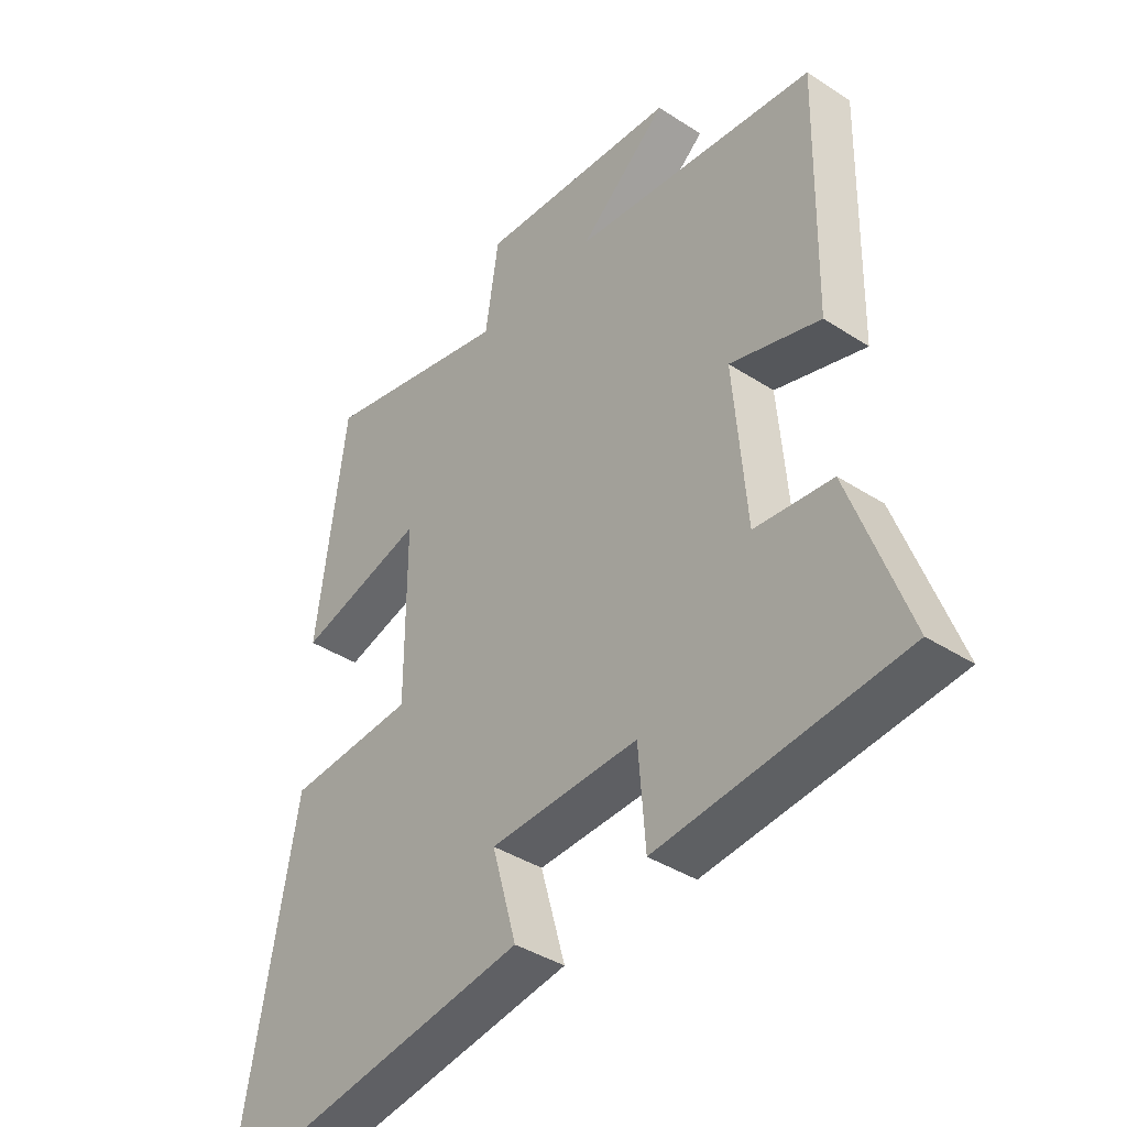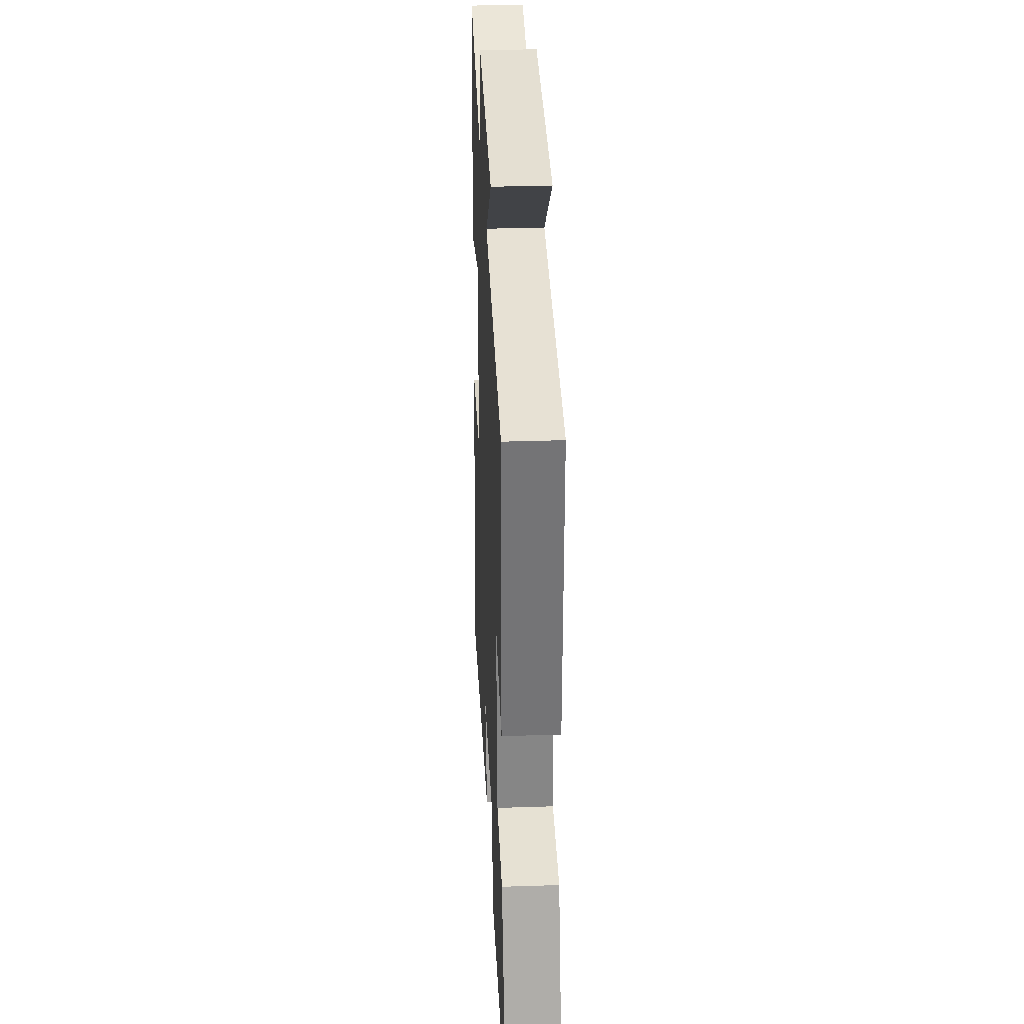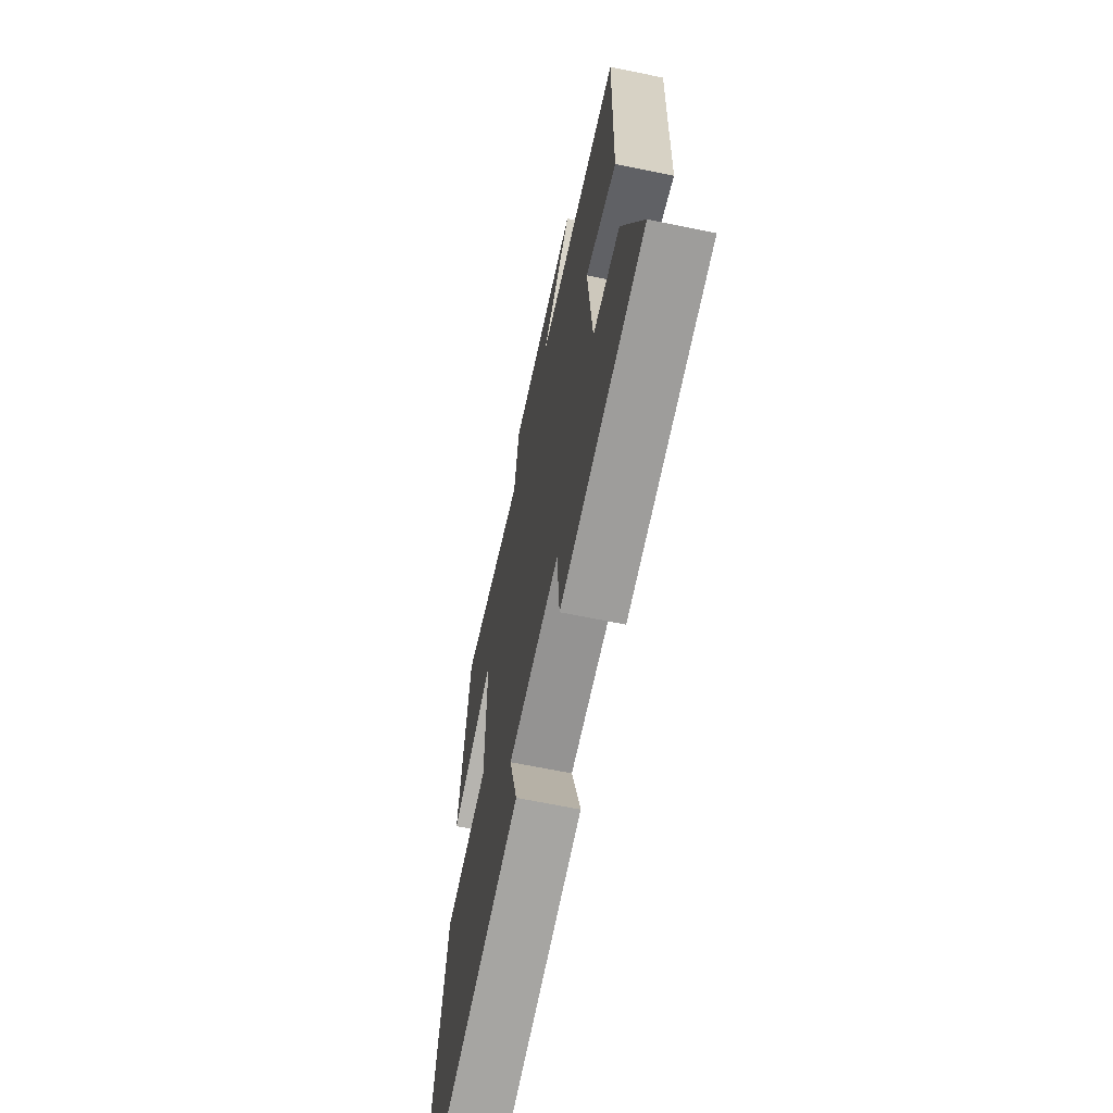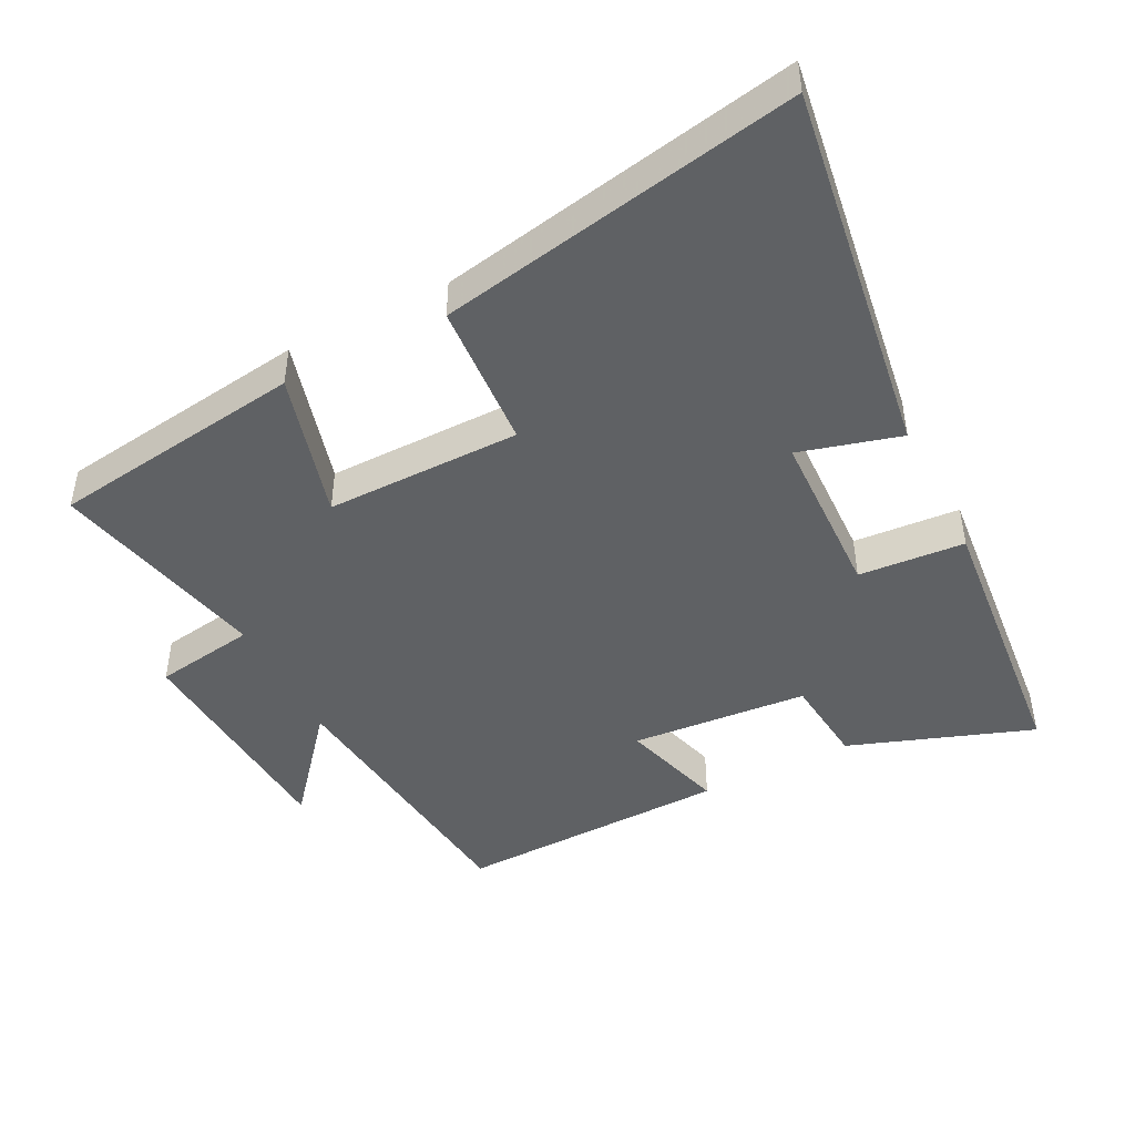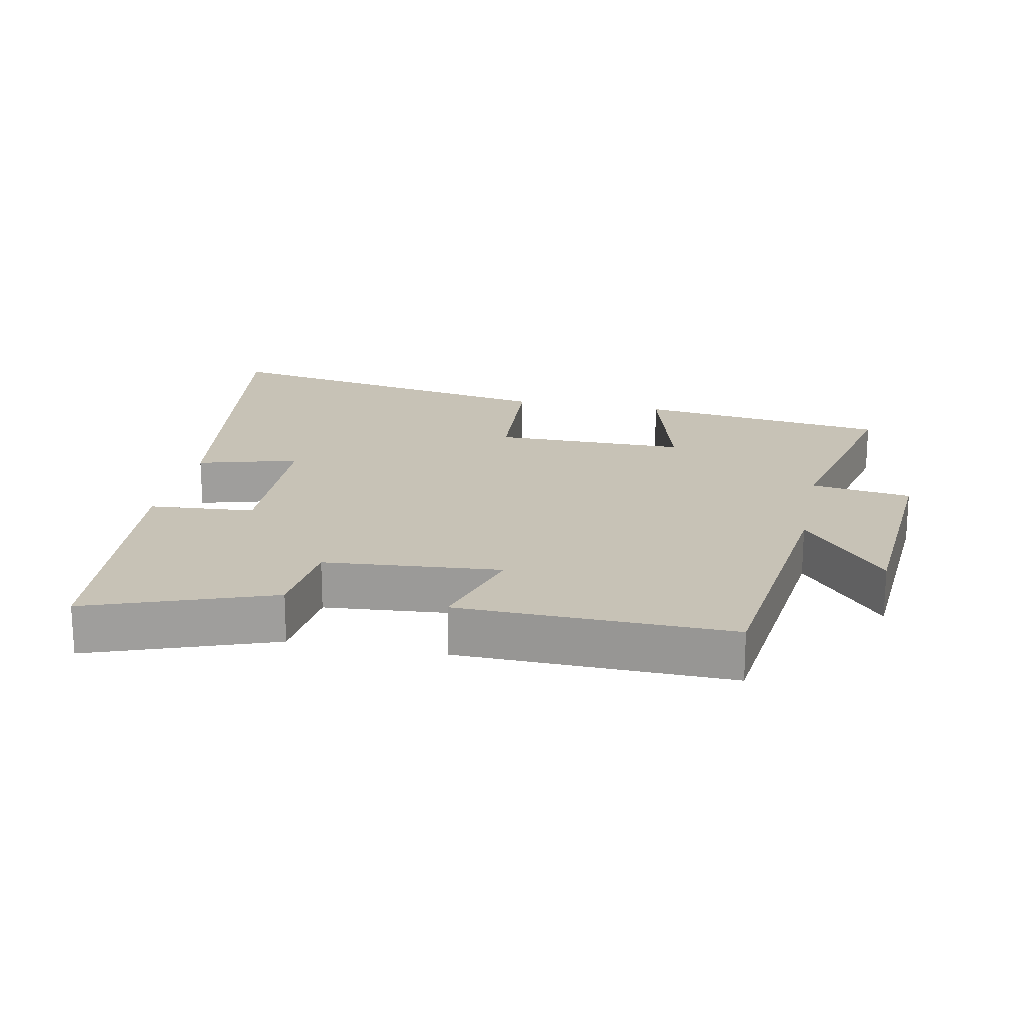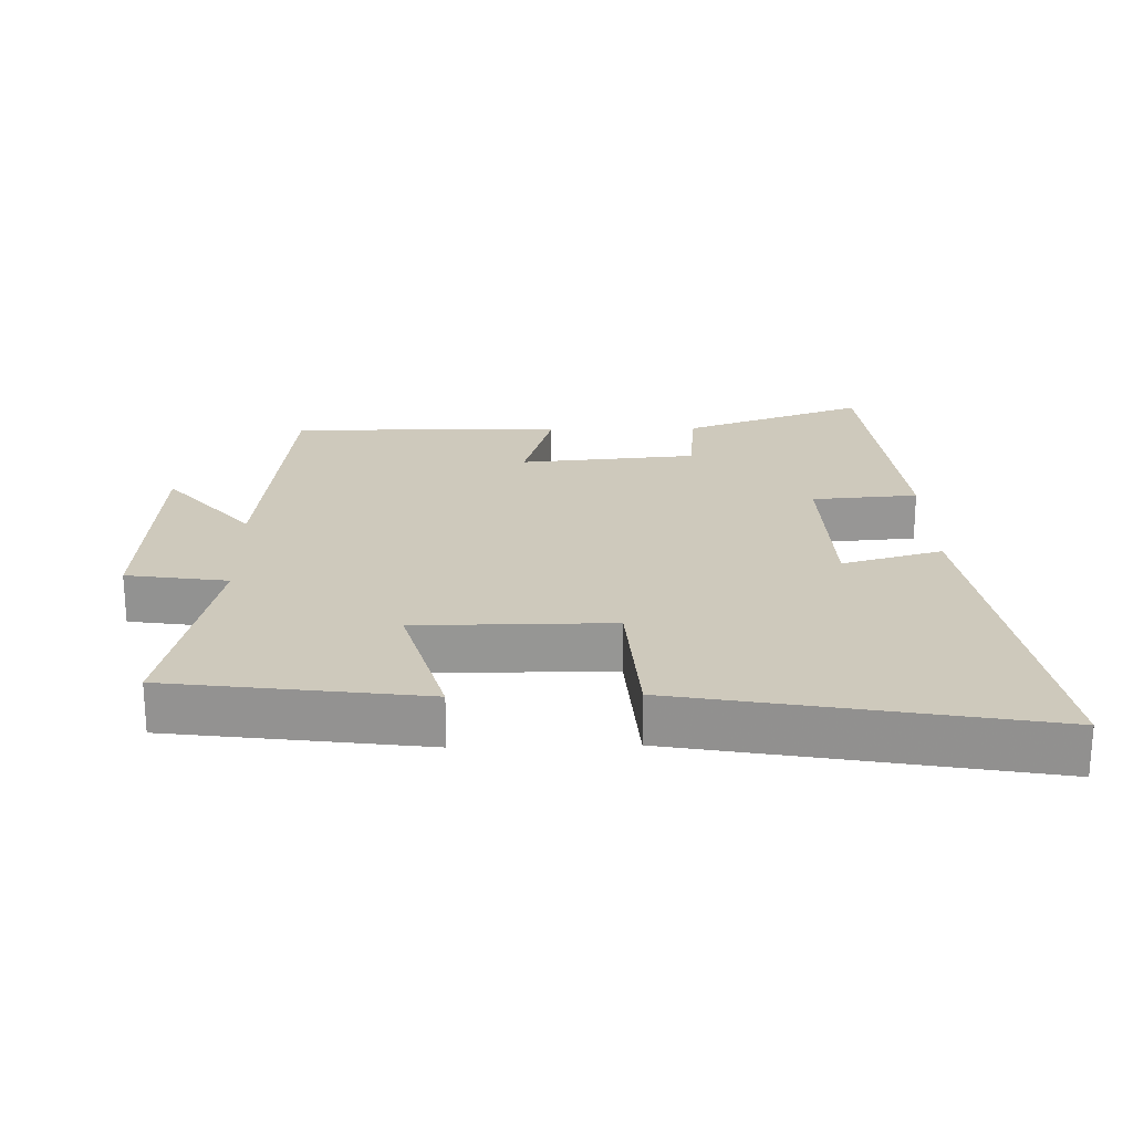
<metadata>
{"format":"obj","ext":"obj","renderer":"f3d","projection":"perspective","resolution":1024,"background":"white","views":[{"elev":-39.5,"azim":-128.9,"up":"+Z"},{"elev":32.8,"azim":-92.6,"up":"+Z"},{"elev":-65.0,"azim":-101.8,"up":"+Z"},{"elev":-46.0,"azim":117.1,"up":"+Y"},{"elev":19.3,"azim":-78.6,"up":"+Y"},{"elev":22.5,"azim":88.5,"up":"+Y"}]}
</metadata>
<code>
v -0.508 0.07 0.452
v -0.09 0.07 0.5
v -0.241 0.07 0.627
v 0.101 0.07 0.651
v 0.124 0.07 0.5
v 0.449 0.07 0.574
v 0.5 0.07 0.196
v 0.282 0.07 0.256
v 0.282 0.07 -0.034
v 0.5 0.07 -0.048
v 0.599 0.07 -0.584
v 0.042 0.07 -0.5
v 0.084 0.07 -0.35
v -0.17 0.07 -0.342
v -0.182 0.07 -0.5
v -0.598 0.07 -0.46
v -0.5 0.07 -0.187
v -0.367 0.07 -0.173
v -0.345 0.07 0.091
v -0.5 0.07 0.045
v -0.508 0 0.452
v -0.09 0 0.5
v -0.241 0 0.627
v 0.101 0 0.651
v 0.124 0 0.5
v 0.449 0 0.574
v 0.5 0 0.196
v 0.282 0 0.256
v 0.282 0 -0.034
v 0.5 0 -0.048
v 0.599 0 -0.584
v 0.042 0 -0.5
v 0.084 0 -0.35
v -0.17 0 -0.342
v -0.182 0 -0.5
v -0.598 0 -0.46
v -0.5 0 -0.187
v -0.367 0 -0.173
v -0.345 0 0.091
v -0.5 0 0.045
f 19 20 1 2
f 18 19 2
f 16 17 18
f 15 16 18
f 14 15 18
f 13 14 18 2
f 11 12 13
f 10 11 13
f 9 10 13
f 8 9 13 2
f 5 6 7 8
f 5 8 2 3
f 3 4 5
f 22 21 40 39
f 22 39 38
f 38 37 36
f 38 36 35
f 38 35 34
f 22 38 34 33
f 33 32 31
f 33 31 30
f 33 30 29
f 22 33 29 28
f 28 27 26 25
f 23 22 28 25
f 25 24 23
f 1 21 22 2
f 2 22 23 3
f 3 23 24 4
f 4 24 25 5
f 5 25 26 6
f 6 26 27 7
f 7 27 28 8
f 8 28 29 9
f 9 29 30 10
f 10 30 31 11
f 11 31 32 12
f 12 32 33 13
f 13 33 34 14
f 14 34 35 15
f 15 35 36 16
f 16 36 37 17
f 17 37 38 18
f 18 38 39 19
f 19 39 40 20
f 20 40 21 1

</code>
